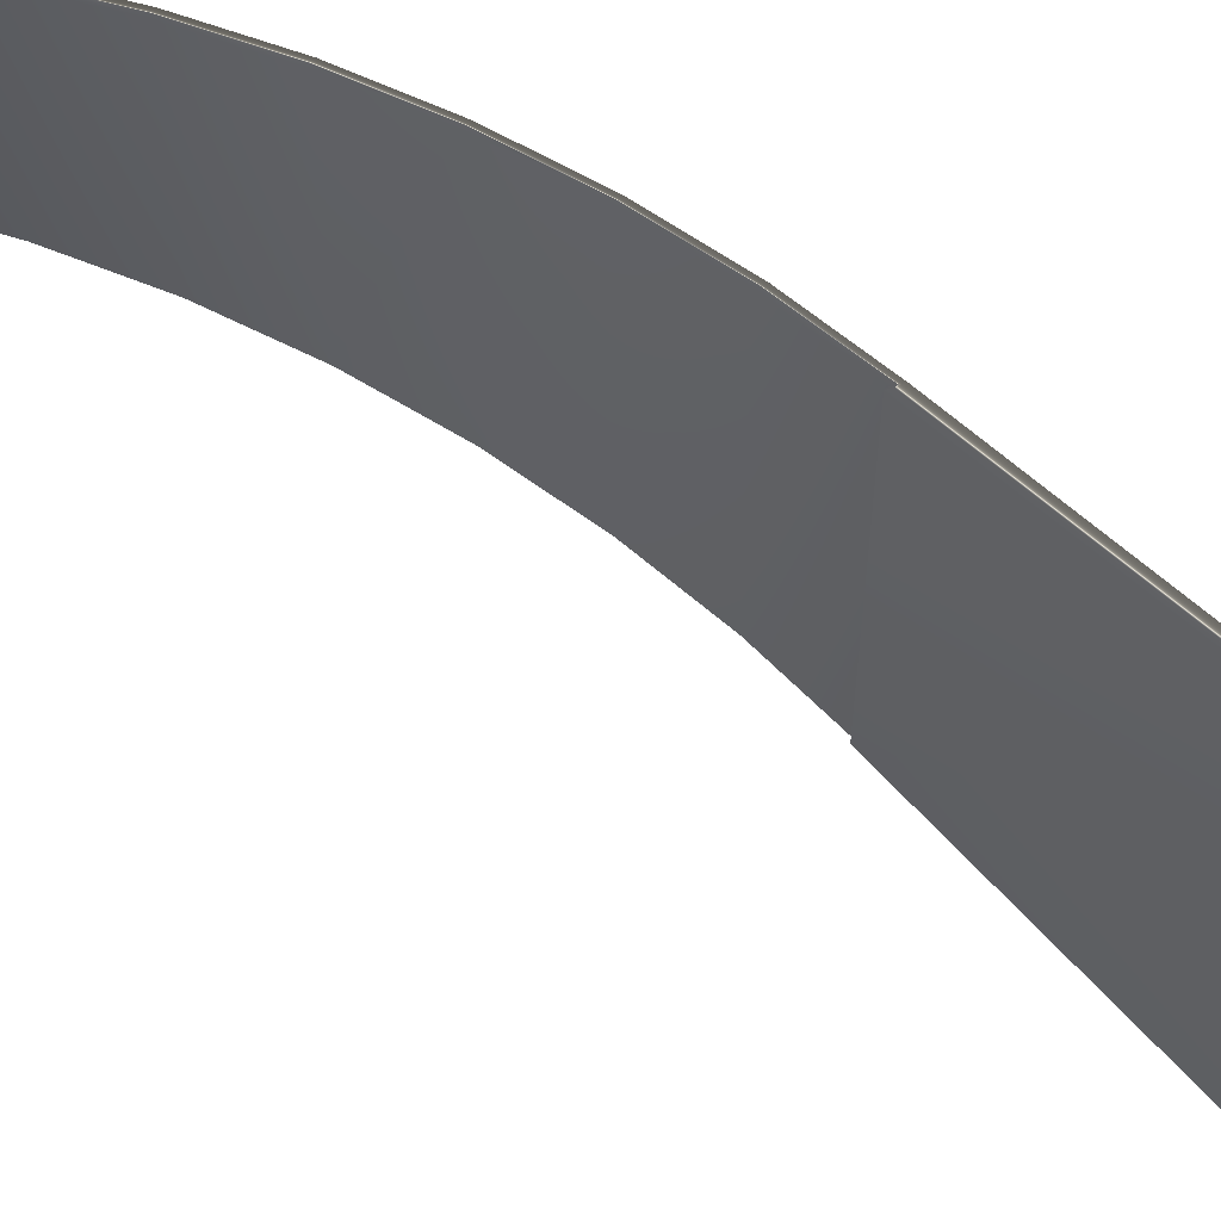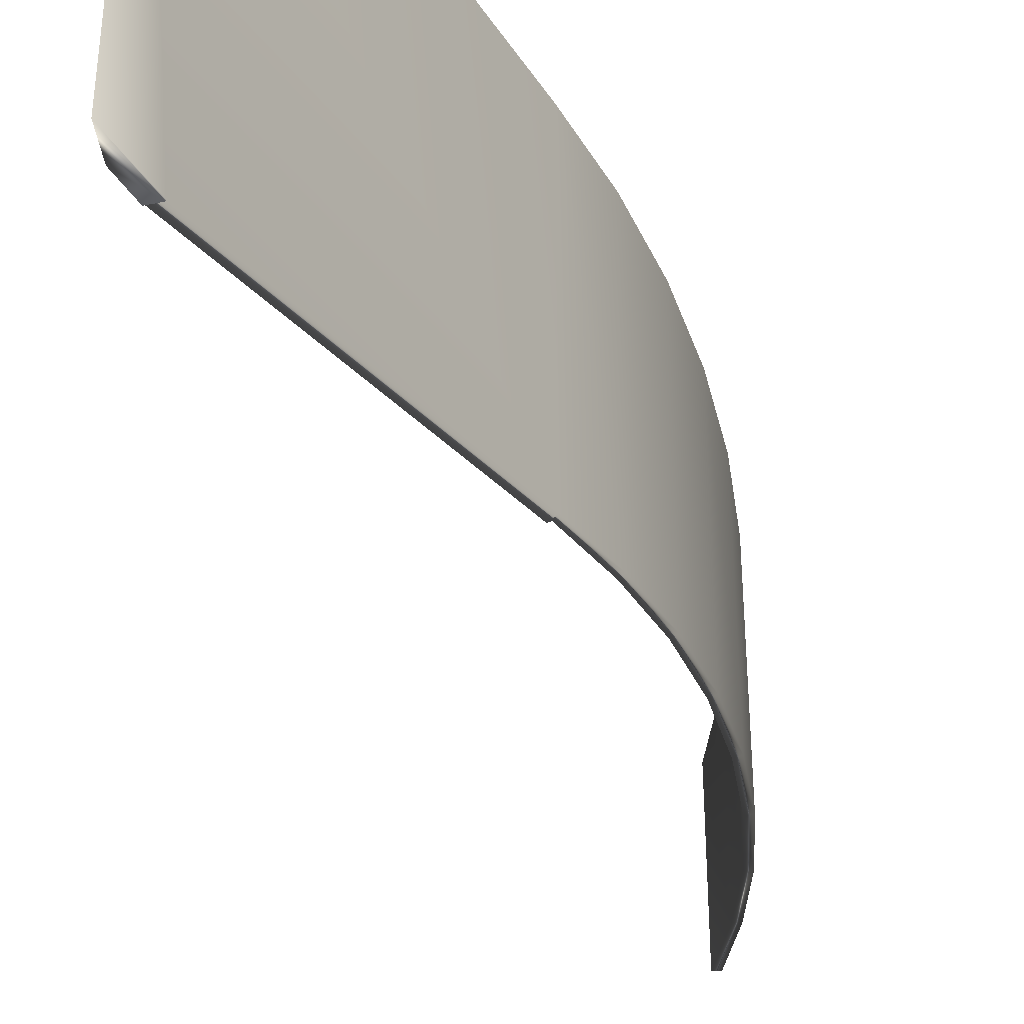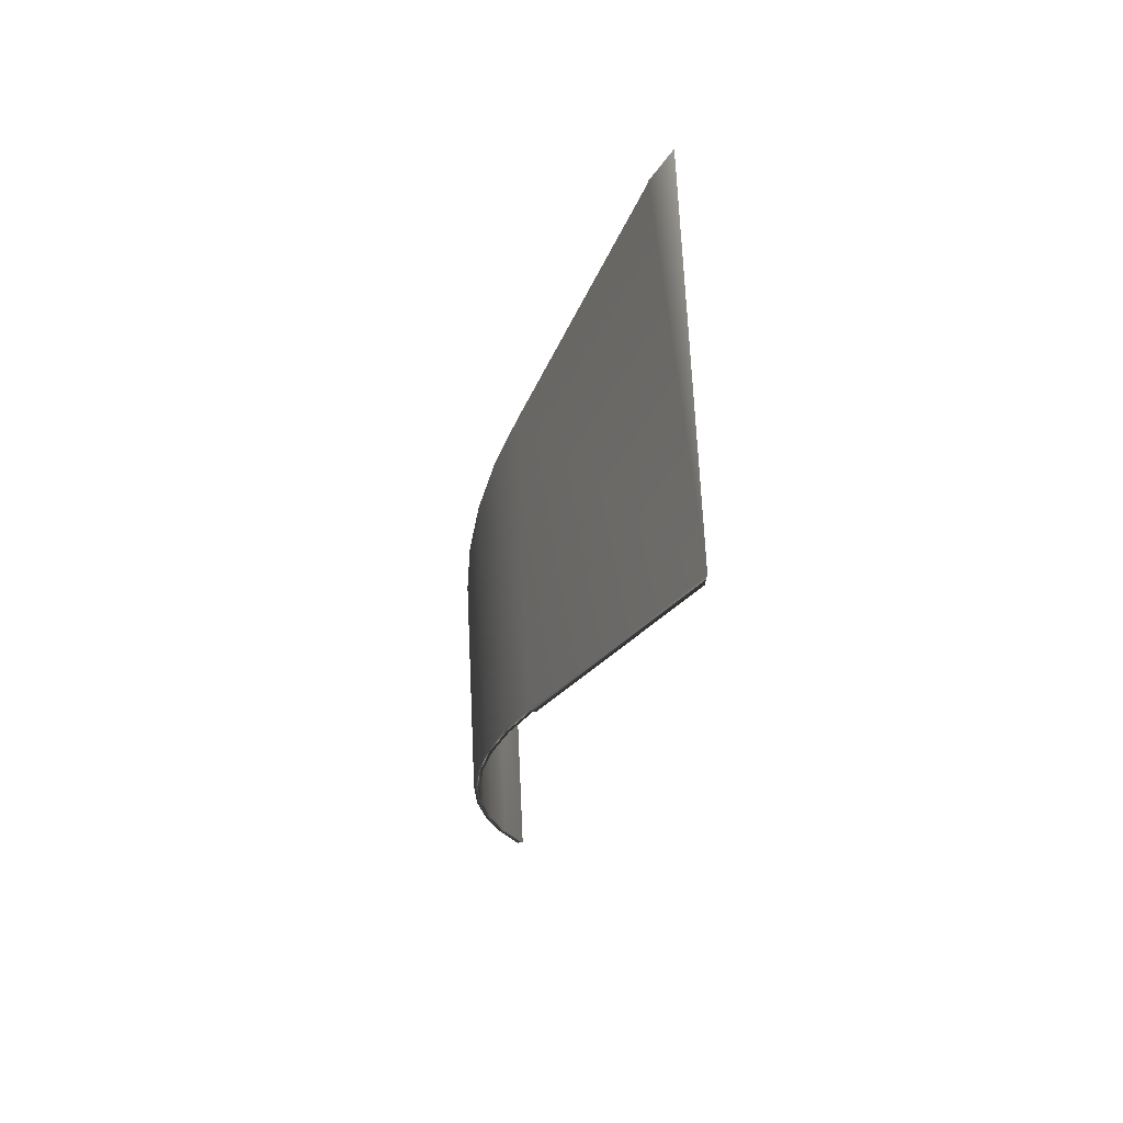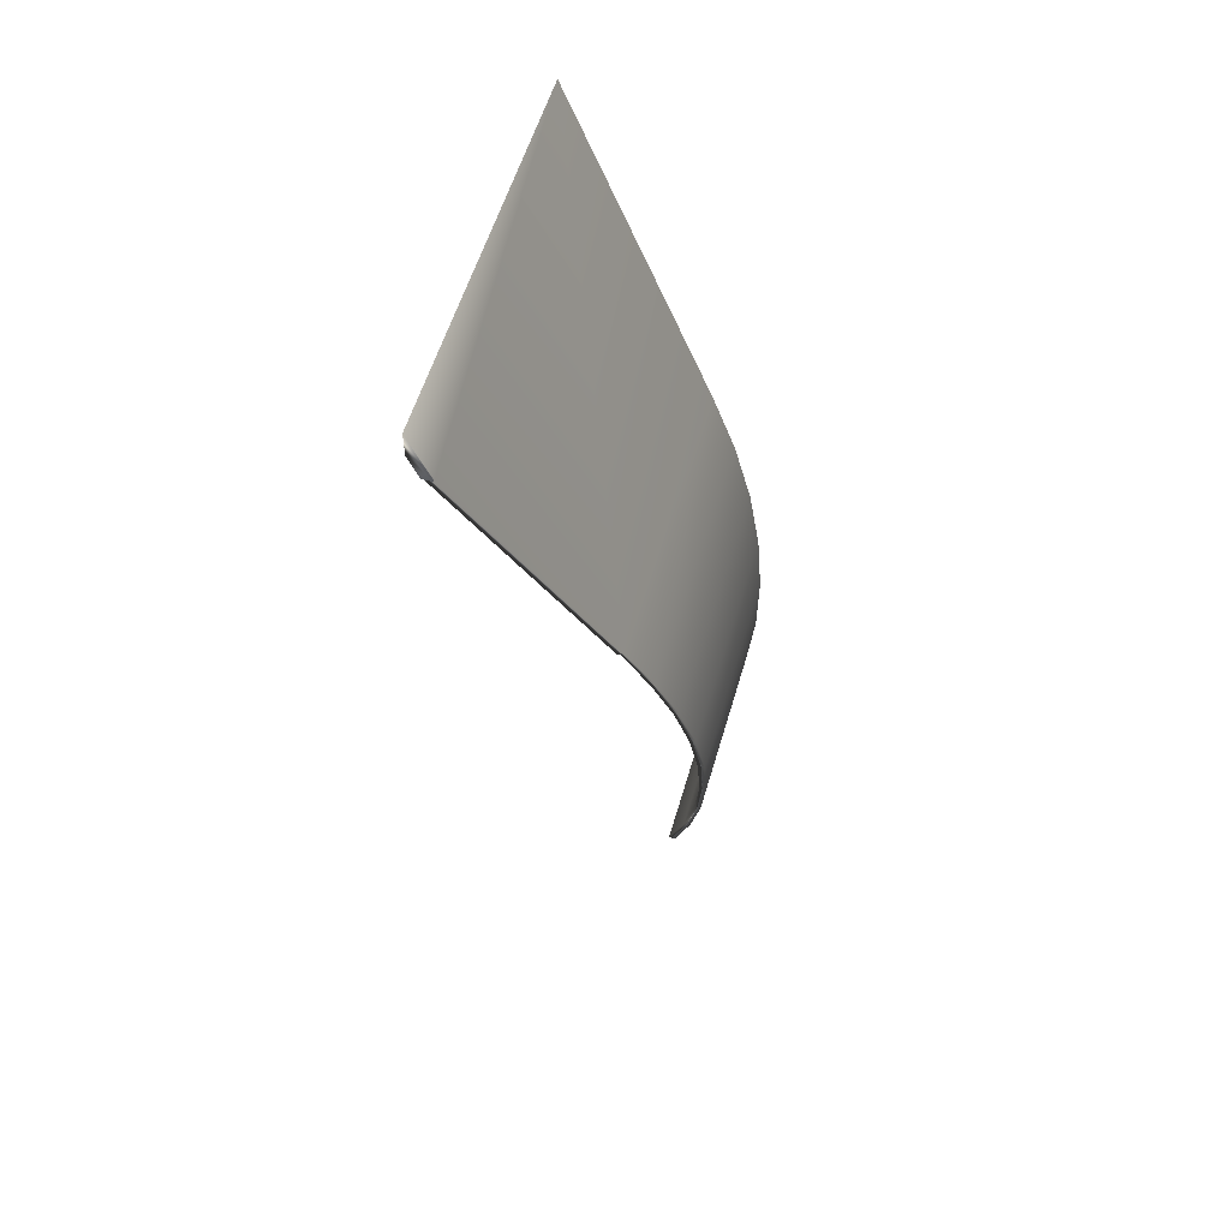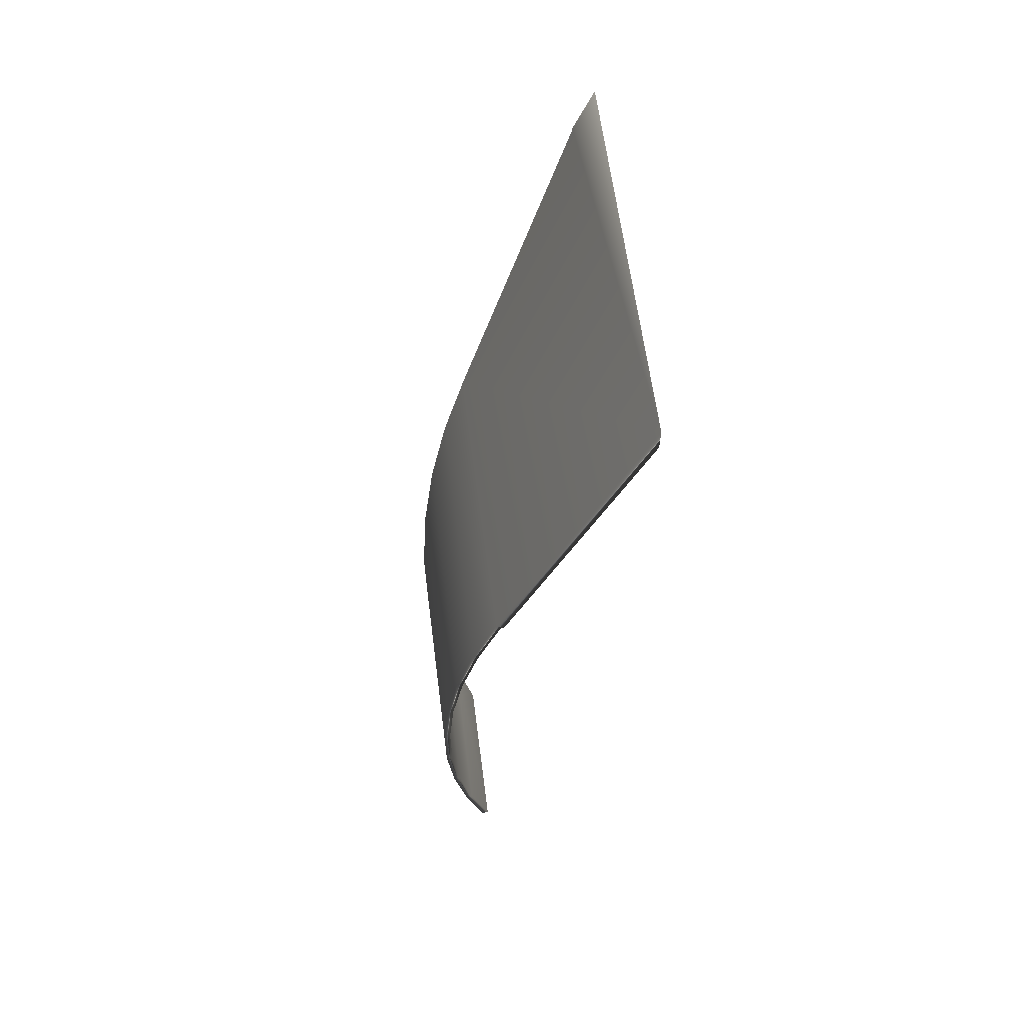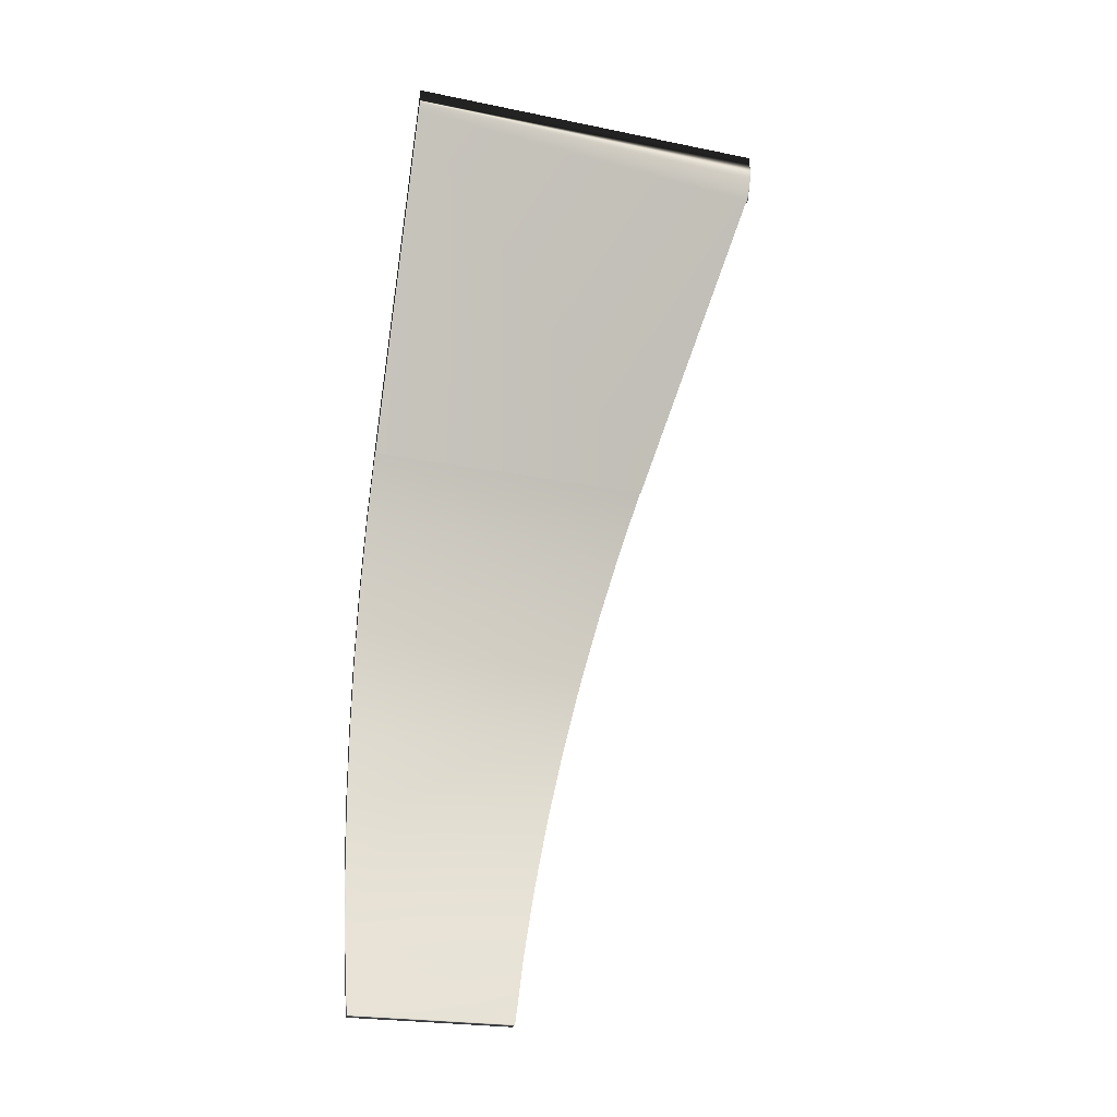
<metadata>
{"format":"obj","ext":"obj","renderer":"f3d","projection":"perspective","resolution":1024,"background":"white","views":[{"elev":59.3,"azim":-68.4,"up":"+Y"},{"elev":-42.0,"azim":8.4,"up":"+Y"},{"elev":69.6,"azim":177.3,"up":"+Z"},{"elev":56.7,"azim":16.2,"up":"+Z"},{"elev":61.8,"azim":172.7,"up":"+Z"},{"elev":-23.3,"azim":-108.9,"up":"+Z"}]}
</metadata>
<code>
v -81.15 23.17 -16.45
v -81.15 0.1667 -16.45
v -81.15 23.17 -14.86
v -81.15 0.1667 -14.86
v -71.21 23.17 -41.02
v -72.71 23.17 -36.83
v -72.44 23.17 -36.4
v -72.88 23.17 -36.9
v -70.9 23.17 -40.65
v -70.09 23.17 -45.33
v -69.74 23.17 -45.03
v -69.35 23.17 -49.72
v -68.97 23.17 -49.49
v -68.99 23.17 -54.16
v -68.59 23.17 -54
v -68.61 23.17 -58.53
v -69.03 23.17 -58.62
v -69.04 23.17 -63.03
v -69.45 23.17 -63.05
v -69.86 23.17 -67.48
v -70.26 23.17 -67.43
v -71.07 23.17 -71.85
v -71.45 23.17 -71.72
v -79.93 0.1667 -17.86
v -80.55 0.1667 -17.93
v -71.07 13.2 -71.85
v -69.89 12.32 -67.61
v -69.06 11.38 -63.19
v -68.62 10.38 -58.61
v -68.59 9.332 -53.95
v -68.99 8.263 -49.33
v -69.79 7.191 -44.81
v -70.95 6.14 -40.5
v -72.44 5.115 -36.4
v -71.45 13.17 -71.72
v -72.71 5.213 -36.83
v -71.26 6.221 -40.87
v -70.13 7.258 -45.13
v -69.36 8.314 -49.58
v -68.99 9.366 -54.14
v -69.03 10.39 -58.72
v -69.47 11.38 -63.22
v -70.29 12.3 -67.56
v -72.88 5.226 -36.9
v -79.93 0.2606 -17.86
v -80.55 0.2606 -17.93
f 1 2 3
f 3 2 4
f 5 6 7
f 7 6 8
f 7 8 3
f 3 8 1
f 7 9 5
f 5 9 10
f 10 9 11
f 10 11 12
f 12 11 13
f 12 13 14
f 14 13 15
f 14 15 16
f 14 16 17
f 17 16 18
f 17 18 19
f 19 18 20
f 19 20 21
f 21 20 22
f 21 22 23
f 4 2 24
f 24 2 25
f 26 22 27
f 27 22 20
f 27 20 28
f 28 20 18
f 28 18 29
f 29 18 16
f 29 16 30
f 30 16 15
f 30 15 13
f 30 13 31
f 31 13 11
f 31 11 32
f 32 11 9
f 32 9 33
f 33 9 7
f 33 7 34
f 22 26 23
f 23 26 35
f 36 6 37
f 37 6 5
f 37 5 38
f 38 5 10
f 38 10 39
f 39 10 12
f 39 12 40
f 40 12 14
f 40 14 17
f 40 17 41
f 41 17 19
f 41 19 42
f 42 19 21
f 42 21 43
f 43 21 23
f 43 23 35
f 8 6 44
f 44 6 36
f 45 24 46
f 46 24 25
f 8 44 1
f 1 44 46
f 1 46 2
f 2 46 25
f 7 3 34
f 34 3 45
f 45 3 4
f 45 4 24
f 46 44 45
f 45 44 34
f 34 44 36
f 34 36 33
f 33 36 37
f 33 37 32
f 32 37 38
f 32 38 31
f 31 38 39
f 31 39 30
f 30 39 40
f 30 40 29
f 29 40 41
f 29 41 28
f 28 41 42
f 28 42 43
f 28 43 27
f 27 43 35
f 27 35 26

</code>
